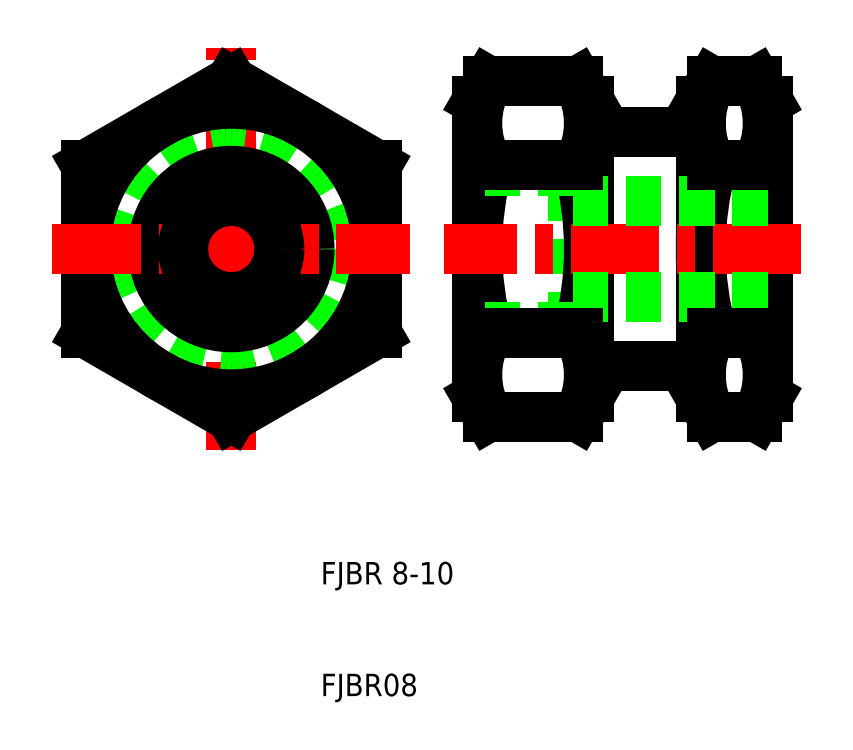
<metadata>
{"format":"dxf","ext":"dxf","renderer":"ezdxf+matplotlib","layout":"modelspace","background":"white","min_lineweight":24,"dpi":150}
</metadata>
<code>
0
SECTION
2
ENTITIES
0
LINE
8
CENTER
10
2
20
31.99
30
0
11
2
21
68.01
31
0
0
LINE
8
0
10
32.6
20
43
30
0
11
32.6
21
57
31
0
0
CIRCLE
8
0
10
2
20
50
30
0
40
10.5
0
LINE
8
0
10
15
20
57.51
30
0
11
15
21
42.49
31
0
0
LINE
8
0
10
-11
20
57.51
30
0
11
-11
21
42.49
31
0
0
CIRCLE
8
0
10
2
20
50
30
0
40
7
0
CIRCLE
8
0
10
2
20
50
30
0
40
13
0
LINE
8
0
10
44
20
39.5
30
0
11
44
21
60.5
31
0
0
LINE
8
0
10
50
20
36.73
30
0
11
50
21
63.27
31
0
0
ARC
8
0
10
21.49
20
50
30
0
40
28.51
50
344.7
51
15.26
0
ARC
8
0
10
72.51
20
50
30
0
40
28.51
50
164.7
51
195.3
0
LINE
8
0
10
34
20
39.5
30
0
11
34
21
60.5
31
0
0
LINE
8
0
10
24
20
36.73
30
0
11
24
21
63.27
31
0
0
ARC
8
0
10
5.486
20
50
30
0
40
28.51
50
344.7
51
15.26
0
ARC
8
0
10
52.51
20
50
30
0
40
28.51
50
164.7
51
195.3
0
LINE
8
CENTER
10
-14
20
50
30
0
11
18
21
50
31
0
0
LINE
8
0
10
2
20
34.99
30
0
11
-11
21
42.49
31
0
0
CIRCLE
8
0
10
2
20
50
30
0
40
4.3
0
LINE
8
CENTER
10
53
20
50
30
0
11
21
21
50
31
0
0
LINE
8
0
10
50
20
45.7
30
0
11
32.6
21
45.7
31
0
0
LINE
8
0
10
50
20
54.3
30
0
11
32.6
21
54.3
31
0
0
LINE
8
0
10
32.99
20
34.99
30
0
11
34
21
36.73
31
0
0
ARC
8
0
10
26.49
20
38.74
30
0
40
7.506
50
330
51
30
0
TEXT
8
0
10
10
20
10
30
0
40
2
1
FJBR08
0
TEXT
8
0
10
10
20
20
30
0
40
2
1
FJBR 8-10
0
LINE
8
0
10
2
20
34.99
30
0
11
15
21
42.49
31
0
0
LINE
8
0
10
32.6
20
43
30
0
11
24
21
43
31
0
0
LINE
8
0
10
25.01
20
34.99
30
0
11
24
21
36.73
31
0
0
ARC
8
0
10
31.51
20
38.74
30
0
40
7.506
50
150
51
210
0
LINE
8
0
10
32.99
20
34.99
30
0
11
25.01
21
34.99
31
0
0
LINE
8
0
10
32.99
20
42.49
30
0
11
25.01
21
42.49
31
0
0
LINE
8
0
10
44
20
39.5
30
0
11
34
21
39.5
31
0
0
LINE
8
0
10
34
20
36.73
30
0
11
34
21
39.5
31
0
0
ARC
8
0
10
42.49
20
38.74
30
0
40
7.506
50
330
51
30
0
LINE
8
0
10
44
20
36.73
30
0
11
44
21
39.5
31
0
0
ARC
8
0
10
51.51
20
38.74
30
0
40
7.506
50
150
51
210
0
LINE
8
0
10
48.99
20
34.99
30
0
11
45.01
21
34.99
31
0
0
LINE
8
0
10
45.01
20
34.99
30
0
11
44
21
36.73
31
0
0
LINE
8
0
10
48.99
20
34.99
30
0
11
50
21
36.73
31
0
0
LINE
8
0
10
48.99
20
42.49
30
0
11
45.01
21
42.49
31
0
0
LINE
8
0
10
2
20
65.01
30
0
11
-11
21
57.51
31
0
0
LINE
8
0
10
32.99
20
65.01
30
0
11
34
21
63.27
31
0
0
ARC
8
0
10
26.49
20
61.26
30
0
40
7.506
50
330
51
30
0
LINE
8
0
10
2
20
65.01
30
0
11
15
21
57.51
31
0
0
LINE
8
0
10
32.6
20
57
30
0
11
24
21
57
31
0
0
LINE
8
0
10
25.01
20
65.01
30
0
11
24
21
63.27
31
0
0
ARC
8
0
10
31.51
20
61.26
30
0
40
7.506
50
150
51
210
0
LINE
8
0
10
32.99
20
57.51
30
0
11
25.01
21
57.51
31
0
0
LINE
8
0
10
32.99
20
65.01
30
0
11
25.01
21
65.01
31
0
0
LINE
8
0
10
44
20
60.5
30
0
11
34
21
60.5
31
0
0
LINE
8
0
10
34
20
60.5
30
0
11
34
21
63.27
31
0
0
ARC
8
0
10
42.49
20
61.26
30
0
40
7.506
50
330
51
30
0
LINE
8
0
10
44
20
60.5
30
0
11
44
21
63.27
31
0
0
ARC
8
0
10
51.51
20
61.26
30
0
40
7.506
50
150
51
210
0
LINE
8
0
10
48.99
20
57.51
30
0
11
45.01
21
57.51
31
0
0
LINE
8
0
10
48.99
20
65.01
30
0
11
45.01
21
65.01
31
0
0
LINE
8
0
10
45.01
20
65.01
30
0
11
44
21
63.27
31
0
0
LINE
8
0
10
48.99
20
65.01
30
0
11
50
21
63.27
31
0
0
ENDSEC
0
EOF

</code>
